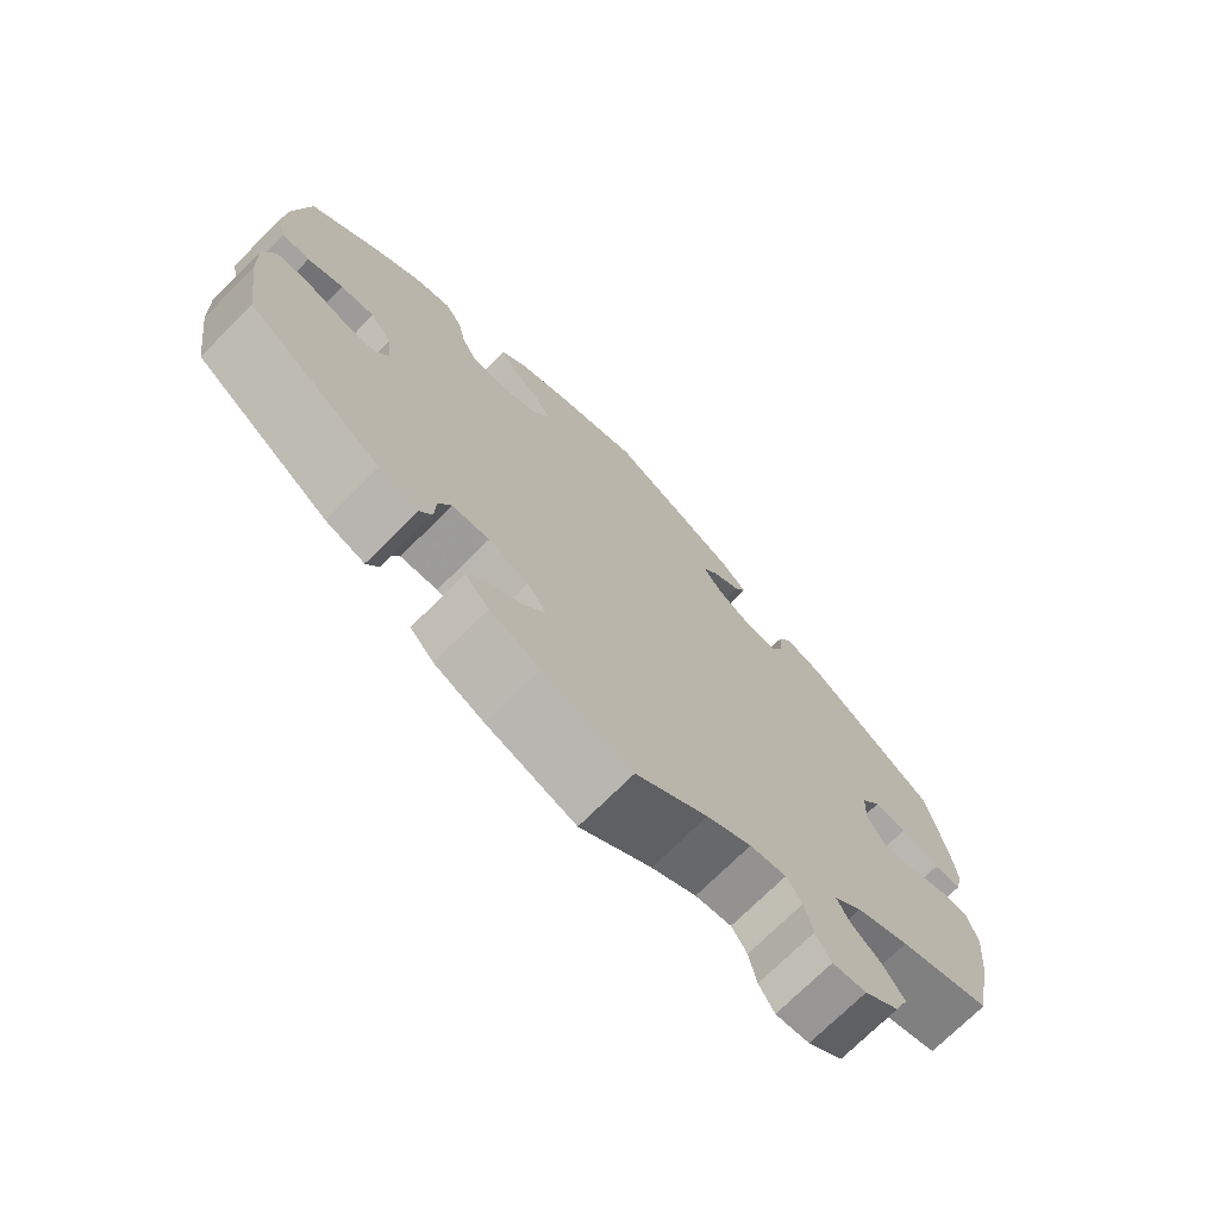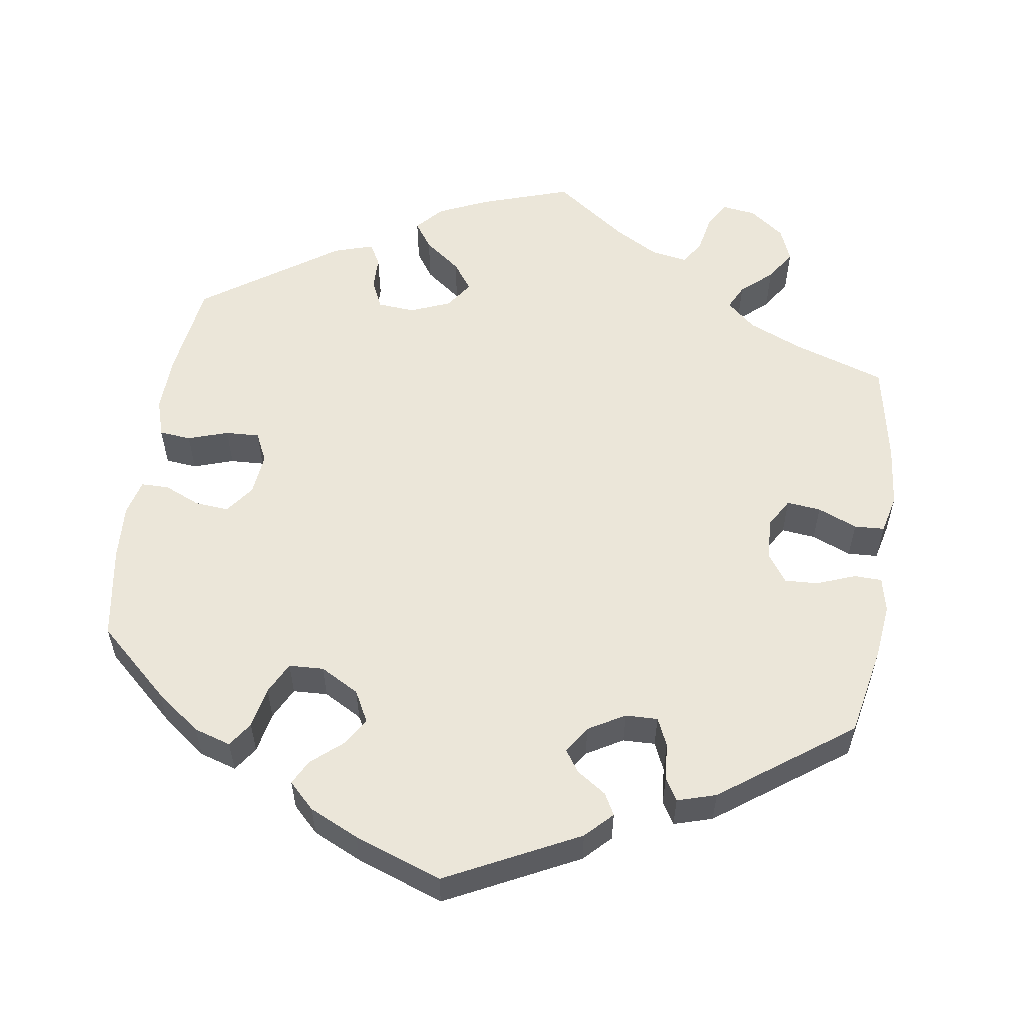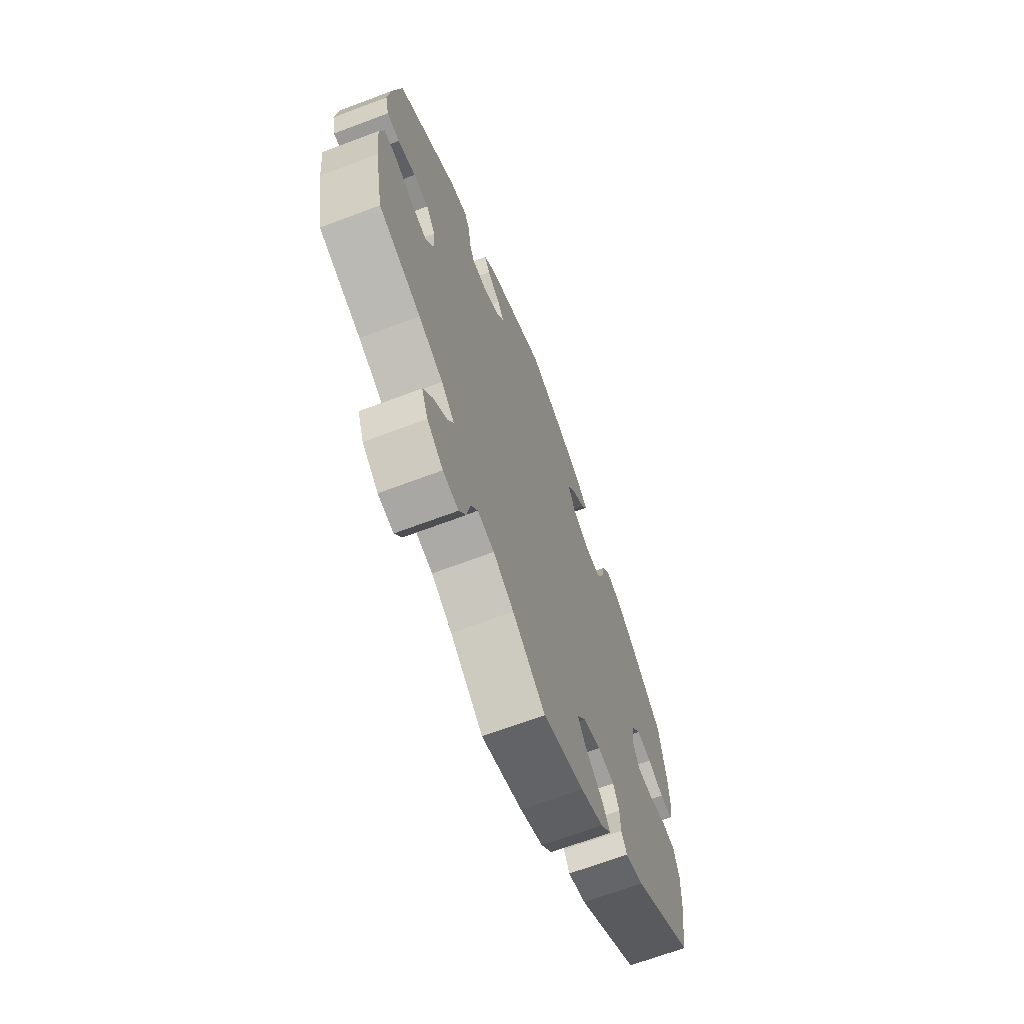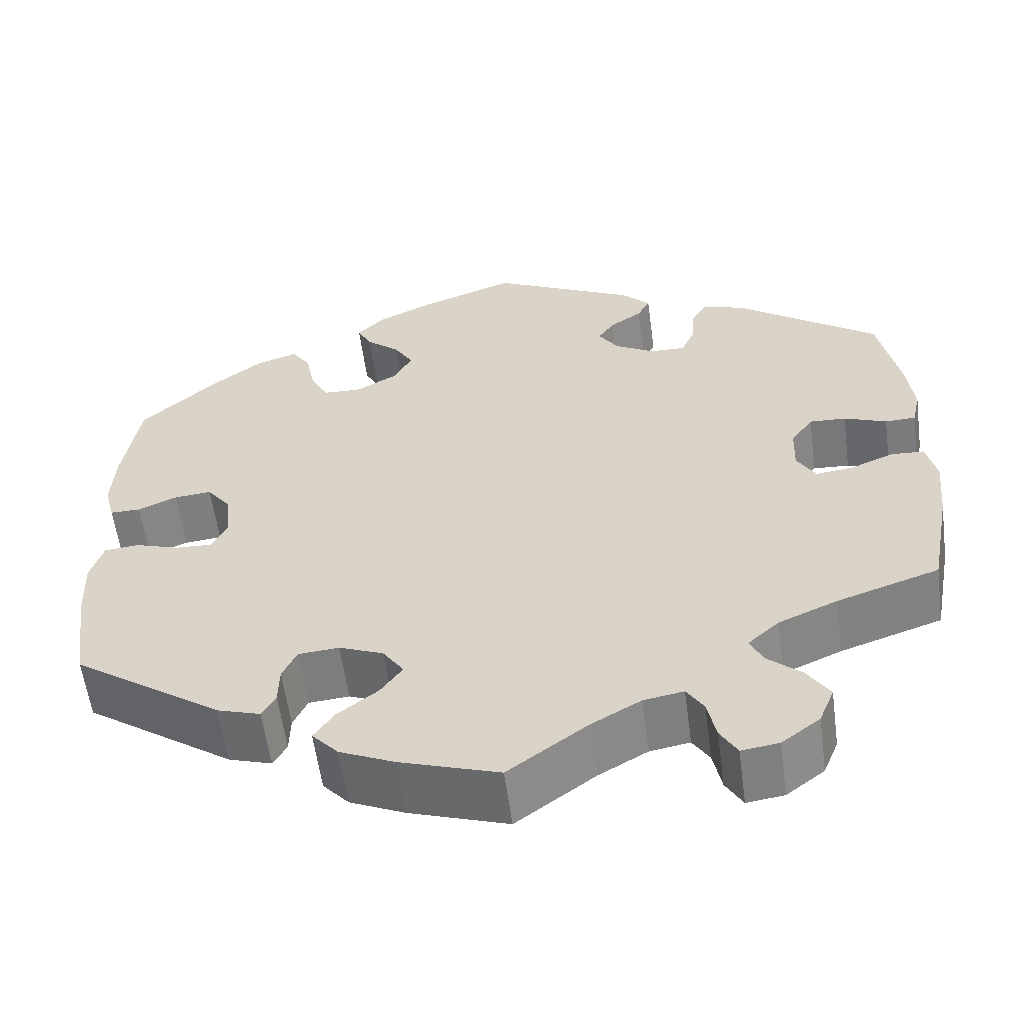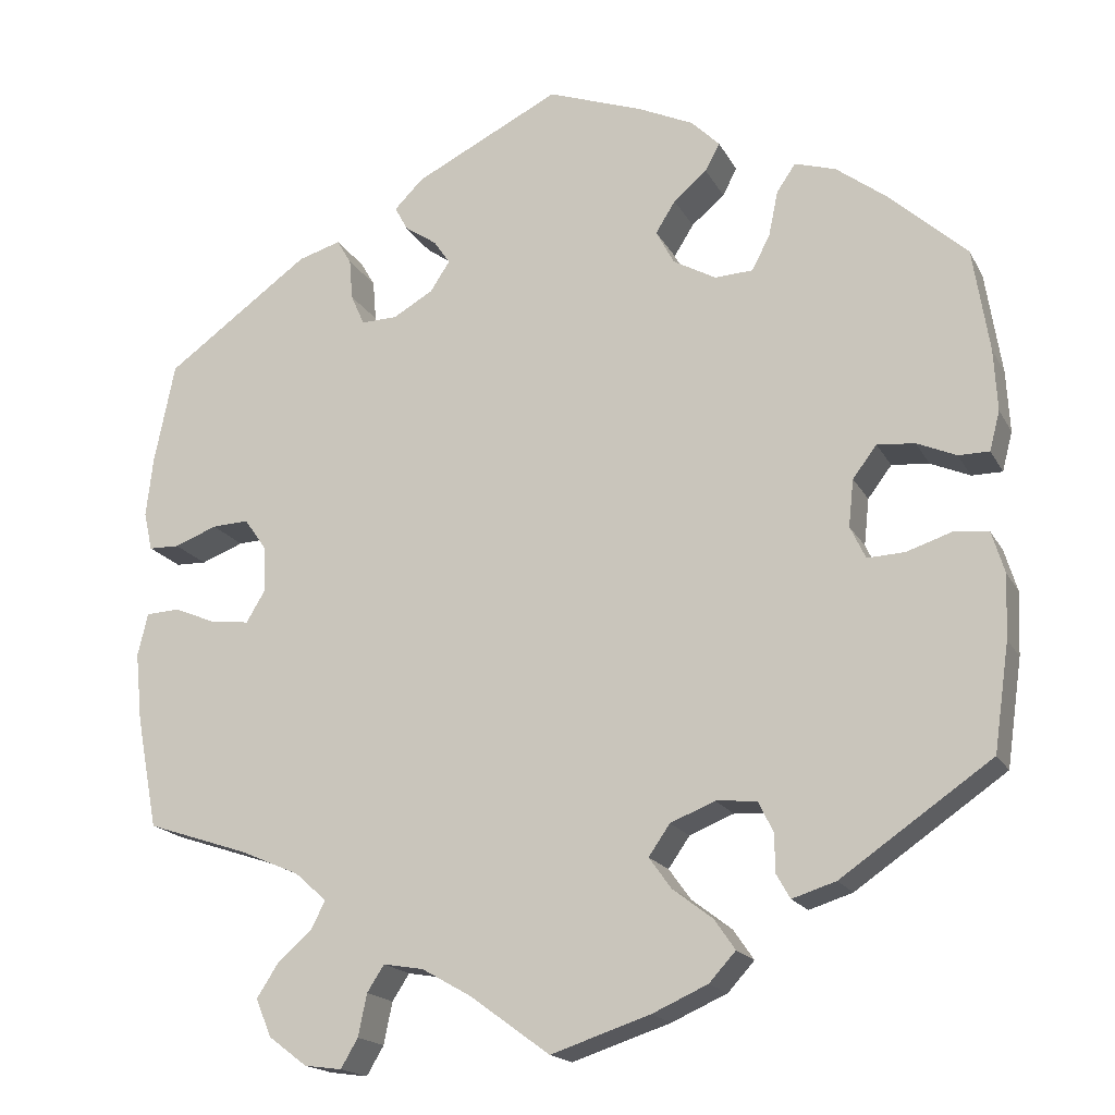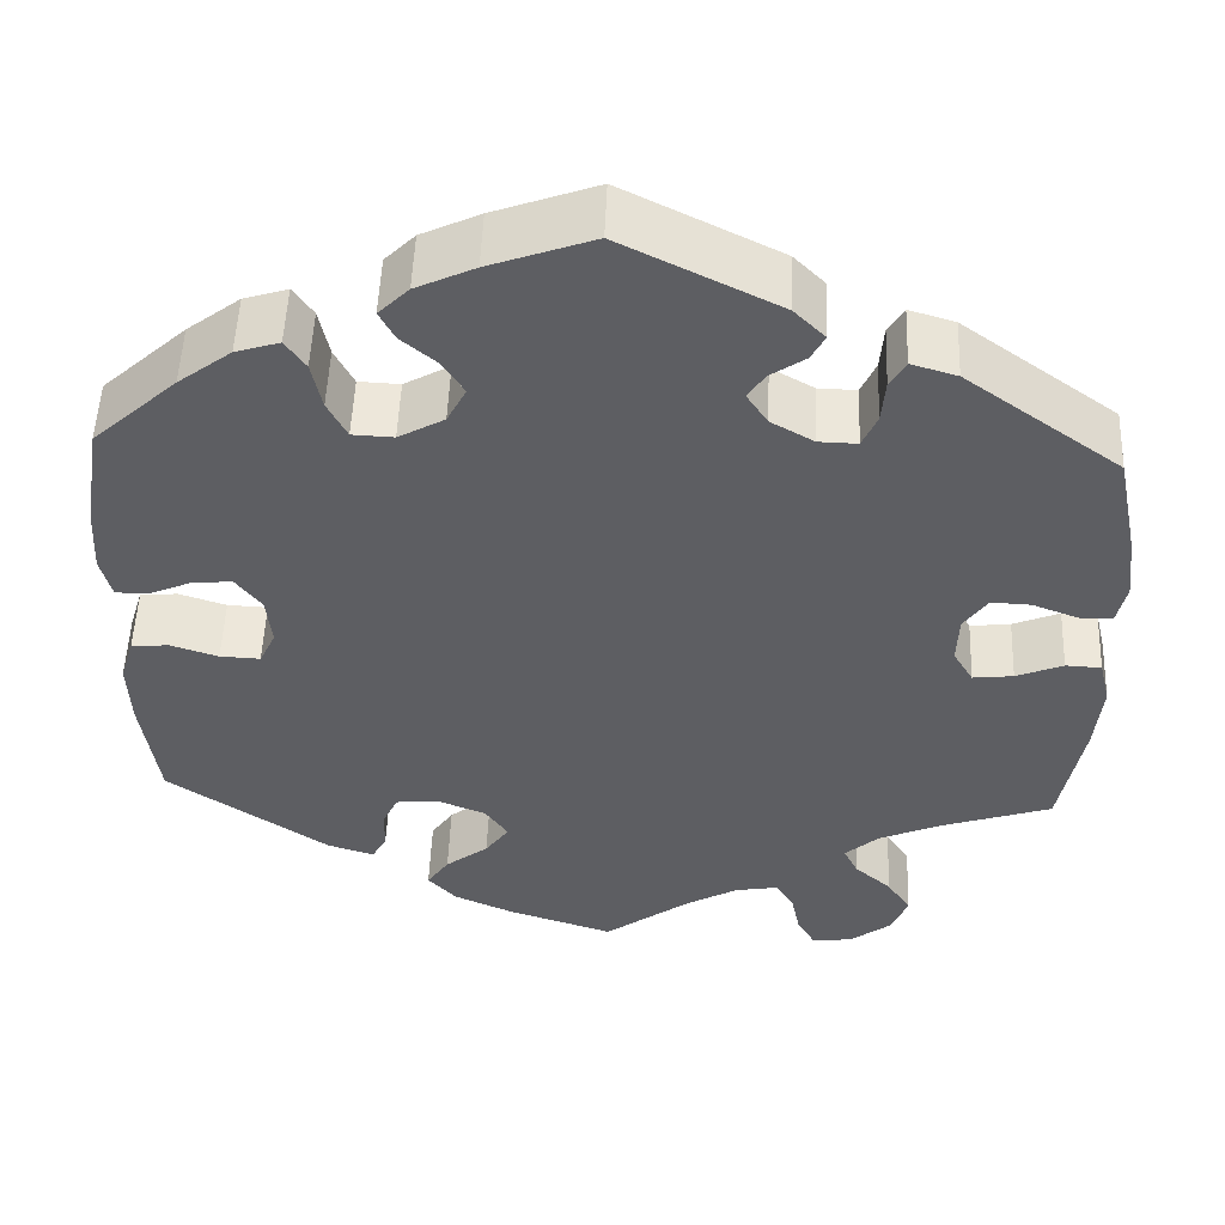
<metadata>
{"format":"obj","ext":"obj","renderer":"f3d","projection":"perspective","resolution":1024,"background":"white","views":[{"elev":-73.0,"azim":-45.2,"up":"+Z"},{"elev":56.4,"azim":8.4,"up":"+Y"},{"elev":-67.6,"azim":110.7,"up":"+Z"},{"elev":-58.2,"azim":7.6,"up":"+Z"},{"elev":-17.9,"azim":-159.5,"up":"+Z"},{"elev":51.6,"azim":2.2,"up":"+Z"}]}
</metadata>
<code>
v -0.408 0.07 0.373
v -0.35 0.07 0.417
v -0.302 0.07 0.432
v -0.28 0.07 0.4
v -0.269 0.07 0.347
v -0.248 0.07 0.306
v -0.203 0.07 0.304
v -0.153 0.07 0.332
v -0.132 0.07 0.372
v -0.155 0.07 0.409
v -0.194 0.07 0.442
v -0.211 0.07 0.474
v -0.178 0.07 0.507
v -0.114 0.07 0.537
v -0.001 0.07 0.578
v 0.17 0.07 0.493
v 0.204 0.07 0.459
v 0.189 0.07 0.431
v 0.151 0.07 0.405
v 0.132 0.07 0.377
v 0.155 0.07 0.342
v 0.202 0.07 0.315
v 0.244 0.07 0.314
v 0.26 0.07 0.35
v 0.264 0.07 0.398
v 0.281 0.07 0.427
v 0.331 0.07 0.412
v 0.5 0.07 0.29
v 0.524 0.07 0.172
v 0.532 0.07 0.102
v 0.522 0.07 0.057
v 0.486 0.07 0.056
v 0.436 0.07 0.075
v 0.393 0.07 0.077
v 0.367 0.07 0.04
v 0.365 0.07 -0.014
v 0.387 0.07 -0.051
v 0.431 0.07 -0.046
v 0.482 0.07 -0.025
v 0.521 0.07 -0.027
v 0.533 0.07 -0.077
v 0.525 0.07 -0.157
v 0.5 0.07 -0.289
v 0.38 0.07 -0.329
v 0.311 0.07 -0.359
v 0.274 0.07 -0.392
v 0.29 0.07 -0.424
v 0.33 0.07 -0.459
v 0.356 0.07 -0.499
v 0.338 0.07 -0.543
v 0.293 0.07 -0.577
v 0.249 0.07 -0.583
v 0.229 0.07 -0.549
v 0.219 0.07 -0.5
v 0.199 0.07 -0.469
v 0.152 0.07 -0.477
v 0.094 0.07 -0.51
v 0.001 0.07 -0.578
v -0.115 0.07 -0.54
v -0.18 0.07 -0.511
v -0.211 0.07 -0.477
v -0.187 0.07 -0.442
v -0.14 0.07 -0.406
v -0.114 0.07 -0.37
v -0.139 0.07 -0.334
v -0.191 0.07 -0.313
v -0.239 0.07 -0.317
v -0.256 0.07 -0.353
v -0.257 0.07 -0.398
v -0.273 0.07 -0.426
v -0.324 0.07 -0.41
v -0.5 0.07 -0.289
v -0.518 0.07 -0.164
v -0.521 0.07 -0.09
v -0.506 0.07 -0.041
v -0.465 0.07 -0.037
v -0.413 0.07 -0.054
v -0.369 0.07 -0.056
v -0.351 0.07 -0.018
v -0.357 0.07 0.037
v -0.385 0.07 0.074
v -0.429 0.07 0.07
v -0.475 0.07 0.05
v -0.511 0.07 0.05
v -0.523 0.07 0.096
v -0.519 0.07 0.168
v -0.5 0.07 0.289
v -0.408 0 0.373
v -0.35 0 0.417
v -0.302 0 0.432
v -0.28 0 0.4
v -0.269 0 0.347
v -0.248 0 0.306
v -0.203 0 0.304
v -0.153 0 0.332
v -0.132 0 0.372
v -0.155 0 0.409
v -0.194 0 0.442
v -0.211 0 0.474
v -0.178 0 0.507
v -0.114 0 0.537
v -0.001 0 0.578
v 0.17 0 0.493
v 0.204 0 0.459
v 0.189 0 0.431
v 0.151 0 0.405
v 0.132 0 0.377
v 0.155 0 0.342
v 0.202 0 0.315
v 0.244 0 0.314
v 0.26 0 0.35
v 0.264 0 0.398
v 0.281 0 0.427
v 0.331 0 0.412
v 0.5 0 0.29
v 0.524 0 0.172
v 0.532 0 0.102
v 0.522 0 0.057
v 0.486 0 0.056
v 0.436 0 0.075
v 0.393 0 0.077
v 0.367 0 0.04
v 0.365 0 -0.014
v 0.387 0 -0.051
v 0.431 0 -0.046
v 0.482 0 -0.025
v 0.521 0 -0.027
v 0.533 0 -0.077
v 0.525 0 -0.157
v 0.5 0 -0.289
v 0.38 0 -0.329
v 0.311 0 -0.359
v 0.274 0 -0.392
v 0.29 0 -0.424
v 0.33 0 -0.459
v 0.356 0 -0.499
v 0.338 0 -0.543
v 0.293 0 -0.577
v 0.249 0 -0.583
v 0.229 0 -0.549
v 0.219 0 -0.5
v 0.199 0 -0.469
v 0.152 0 -0.477
v 0.094 0 -0.51
v 0.001 0 -0.578
v -0.115 0 -0.54
v -0.18 0 -0.511
v -0.211 0 -0.477
v -0.187 0 -0.442
v -0.14 0 -0.406
v -0.114 0 -0.37
v -0.139 0 -0.334
v -0.191 0 -0.313
v -0.239 0 -0.317
v -0.256 0 -0.353
v -0.257 0 -0.398
v -0.273 0 -0.426
v -0.324 0 -0.41
v -0.5 0 -0.289
v -0.518 0 -0.164
v -0.521 0 -0.09
v -0.506 0 -0.041
v -0.465 0 -0.037
v -0.413 0 -0.054
v -0.369 0 -0.056
v -0.351 0 -0.018
v -0.357 0 0.037
v -0.385 0 0.074
v -0.429 0 0.07
v -0.475 0 0.05
v -0.511 0 0.05
v -0.523 0 0.096
v -0.519 0 0.168
v -0.5 0 0.289
f 82 83 84 85
f 81 82 85 86
f 74 75 76 77
f 74 77 78
f 73 74 78
f 72 73 78
f 71 72 78
f 68 69 70 71
f 67 68 71 78
f 66 67 78 79
f 60 61 62 63
f 60 63 64
f 57 58 59 60
f 56 57 60 64
f 55 56 64 65
f 51 52 53 54
f 51 54 55
f 50 51 55
f 47 48 49 50
f 46 47 50 55
f 41 42 43 44
f 41 44 45
f 38 39 40 41
f 37 38 41 45
f 36 37 45 46
f 30 31 32 33
f 30 33 34
f 29 30 34
f 28 29 34
f 27 28 34 35
f 24 25 26 27
f 23 24 27 35
f 16 17 18 19
f 16 19 20
f 15 16 20
f 14 15 20 21
f 10 11 12 13
f 9 10 13 14
f 2 3 4 5
f 2 5 6
f 1 2 6
f 81 86 87 1
f 65 66 79 80
f 46 55 65 80
f 22 23 35 36
f 21 22 36 46
f 9 14 21 46
f 8 9 46
f 7 8 46 80
f 80 81 1 6
f 6 7 80
f 172 171 170 169
f 173 172 169 168
f 164 163 162 161
f 165 164 161
f 165 161 160
f 165 160 159
f 165 159 158
f 158 157 156 155
f 165 158 155 154
f 166 165 154 153
f 150 149 148 147
f 151 150 147
f 147 146 145 144
f 151 147 144 143
f 152 151 143 142
f 141 140 139 138
f 142 141 138
f 142 138 137
f 137 136 135 134
f 142 137 134 133
f 131 130 129 128
f 132 131 128
f 128 127 126 125
f 132 128 125 124
f 133 132 124 123
f 120 119 118 117
f 121 120 117
f 121 117 116
f 121 116 115
f 122 121 115 114
f 114 113 112 111
f 122 114 111 110
f 106 105 104 103
f 107 106 103
f 107 103 102
f 108 107 102 101
f 100 99 98 97
f 101 100 97 96
f 92 91 90 89
f 93 92 89
f 93 89 88
f 88 174 173 168
f 167 166 153 152
f 167 152 142 133
f 123 122 110 109
f 133 123 109 108
f 133 108 101 96
f 133 96 95
f 167 133 95 94
f 93 88 168 167
f 167 94 93
f 1 88 89 2
f 2 89 90 3
f 3 90 91 4
f 4 91 92 5
f 5 92 93 6
f 6 93 94 7
f 7 94 95 8
f 8 95 96 9
f 9 96 97 10
f 10 97 98 11
f 11 98 99 12
f 12 99 100 13
f 13 100 101 14
f 14 101 102 15
f 15 102 103 16
f 16 103 104 17
f 17 104 105 18
f 18 105 106 19
f 19 106 107 20
f 20 107 108 21
f 21 108 109 22
f 22 109 110 23
f 23 110 111 24
f 24 111 112 25
f 25 112 113 26
f 26 113 114 27
f 27 114 115 28
f 28 115 116 29
f 29 116 117 30
f 30 117 118 31
f 31 118 119 32
f 32 119 120 33
f 33 120 121 34
f 34 121 122 35
f 35 122 123 36
f 36 123 124 37
f 37 124 125 38
f 38 125 126 39
f 39 126 127 40
f 40 127 128 41
f 41 128 129 42
f 42 129 130 43
f 43 130 131 44
f 44 131 132 45
f 45 132 133 46
f 46 133 134 47
f 47 134 135 48
f 48 135 136 49
f 49 136 137 50
f 50 137 138 51
f 51 138 139 52
f 52 139 140 53
f 53 140 141 54
f 54 141 142 55
f 55 142 143 56
f 56 143 144 57
f 57 144 145 58
f 58 145 146 59
f 59 146 147 60
f 60 147 148 61
f 61 148 149 62
f 62 149 150 63
f 63 150 151 64
f 64 151 152 65
f 65 152 153 66
f 66 153 154 67
f 67 154 155 68
f 68 155 156 69
f 69 156 157 70
f 70 157 158 71
f 71 158 159 72
f 72 159 160 73
f 73 160 161 74
f 74 161 162 75
f 75 162 163 76
f 76 163 164 77
f 77 164 165 78
f 78 165 166 79
f 79 166 167 80
f 80 167 168 81
f 81 168 169 82
f 82 169 170 83
f 83 170 171 84
f 84 171 172 85
f 85 172 173 86
f 86 173 174 87
f 87 174 88 1

</code>
